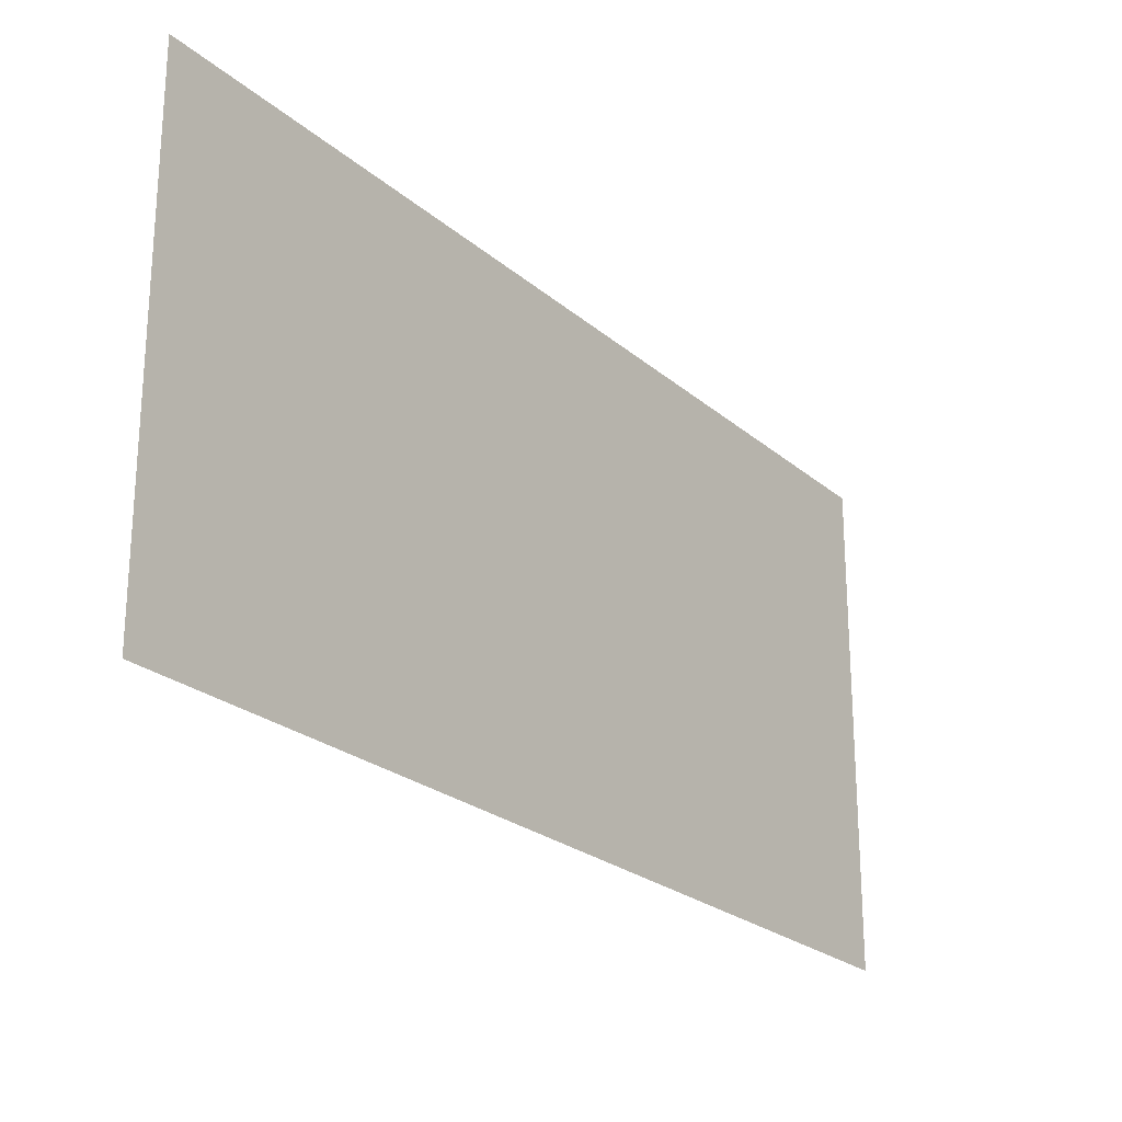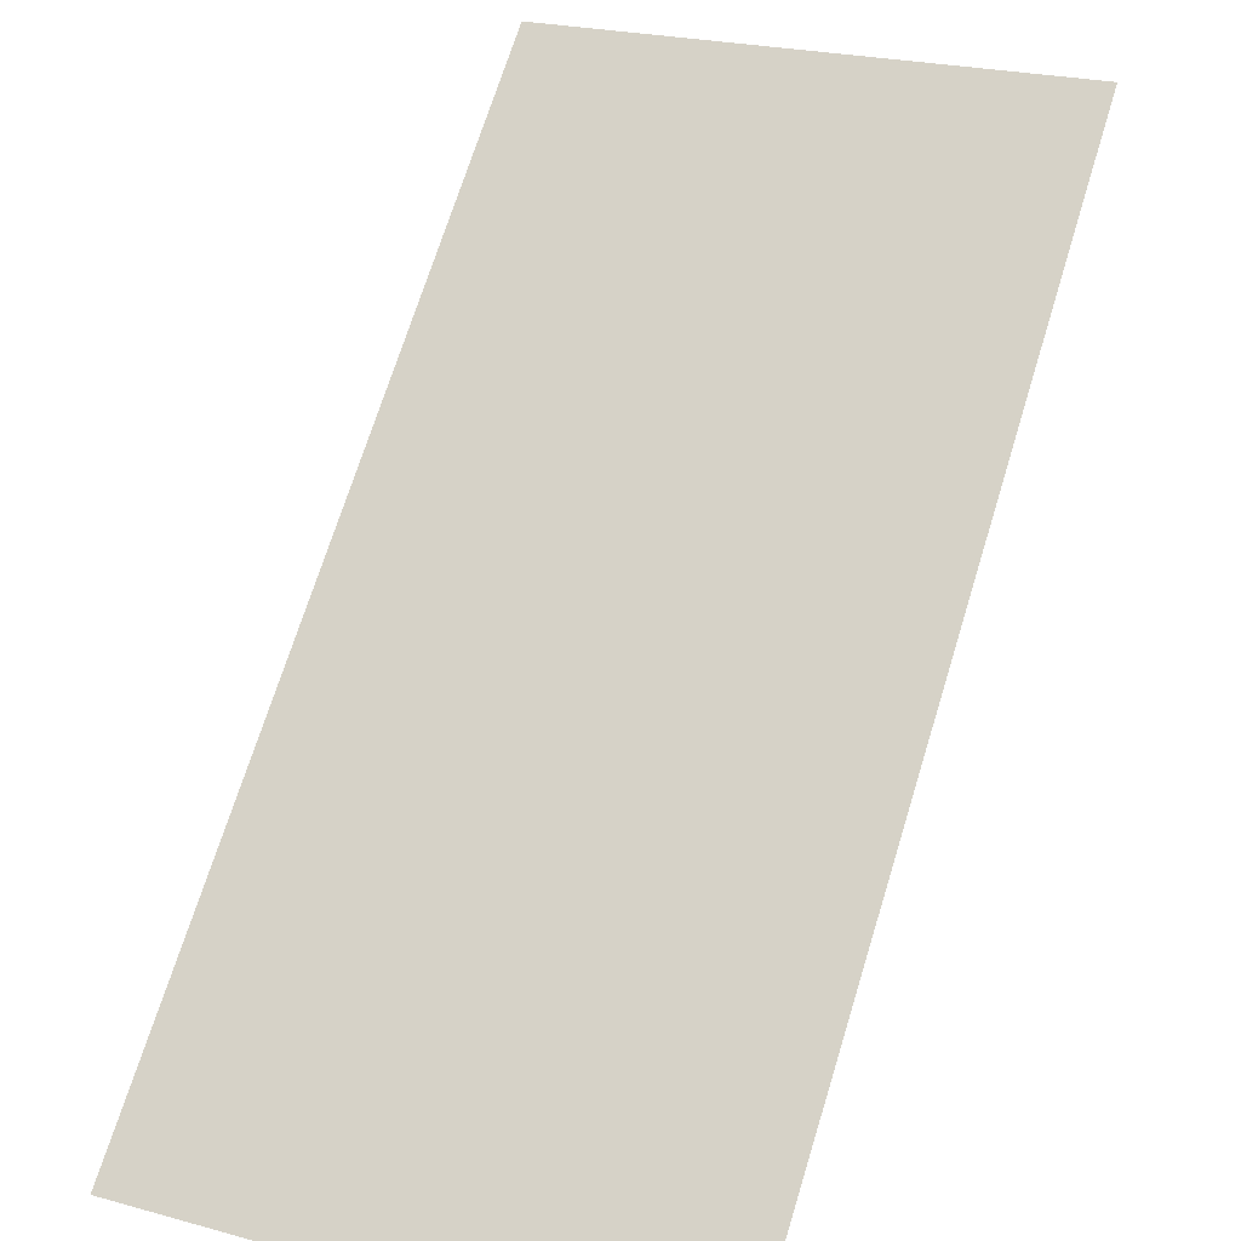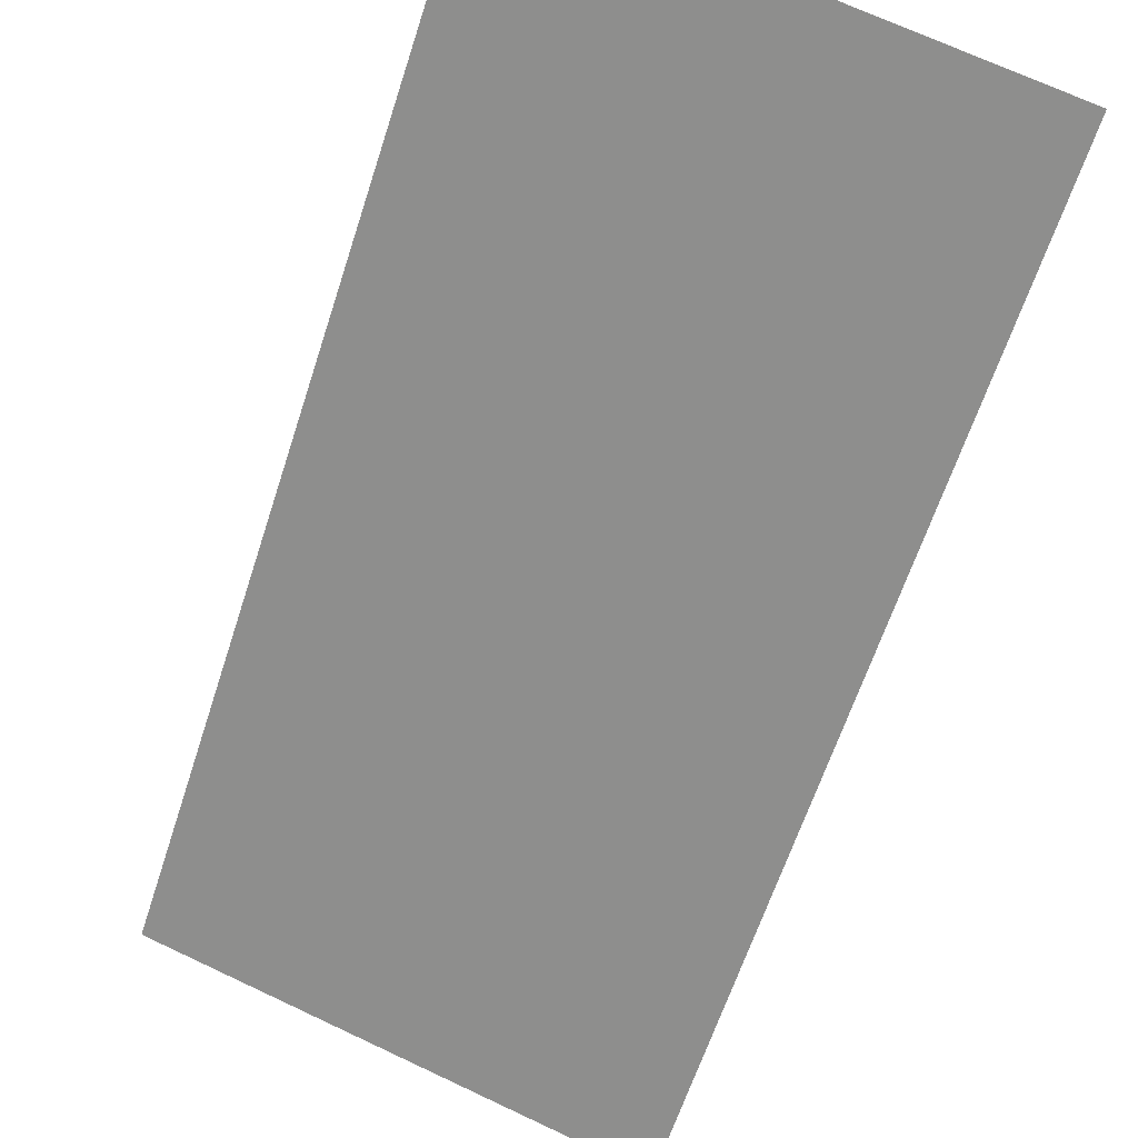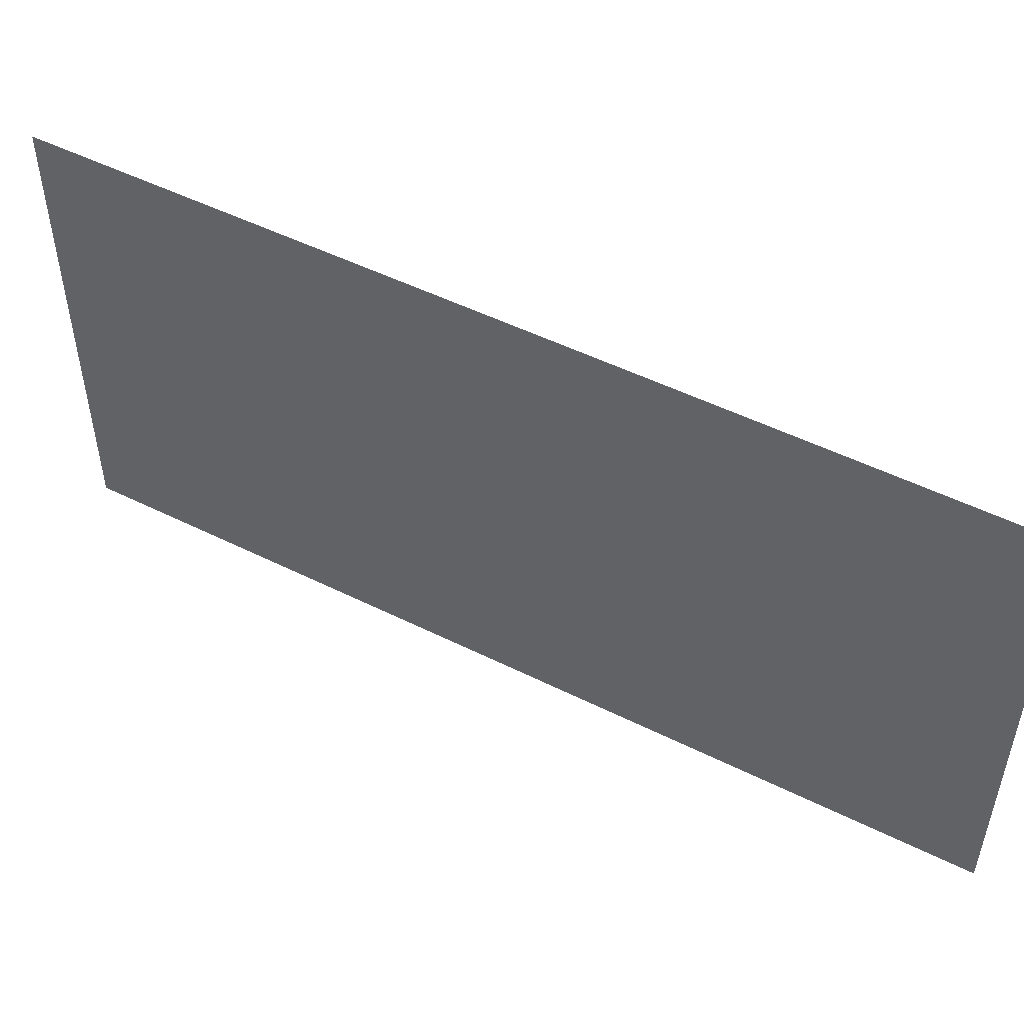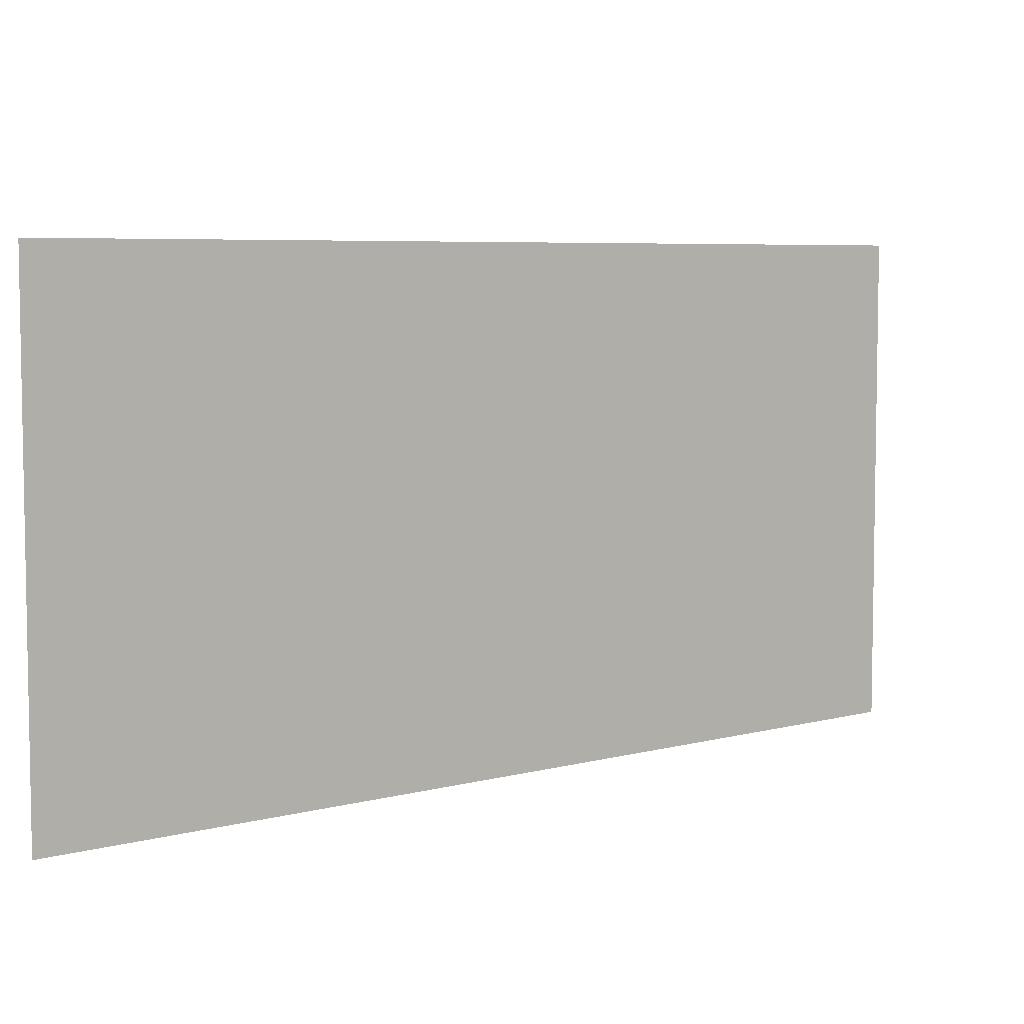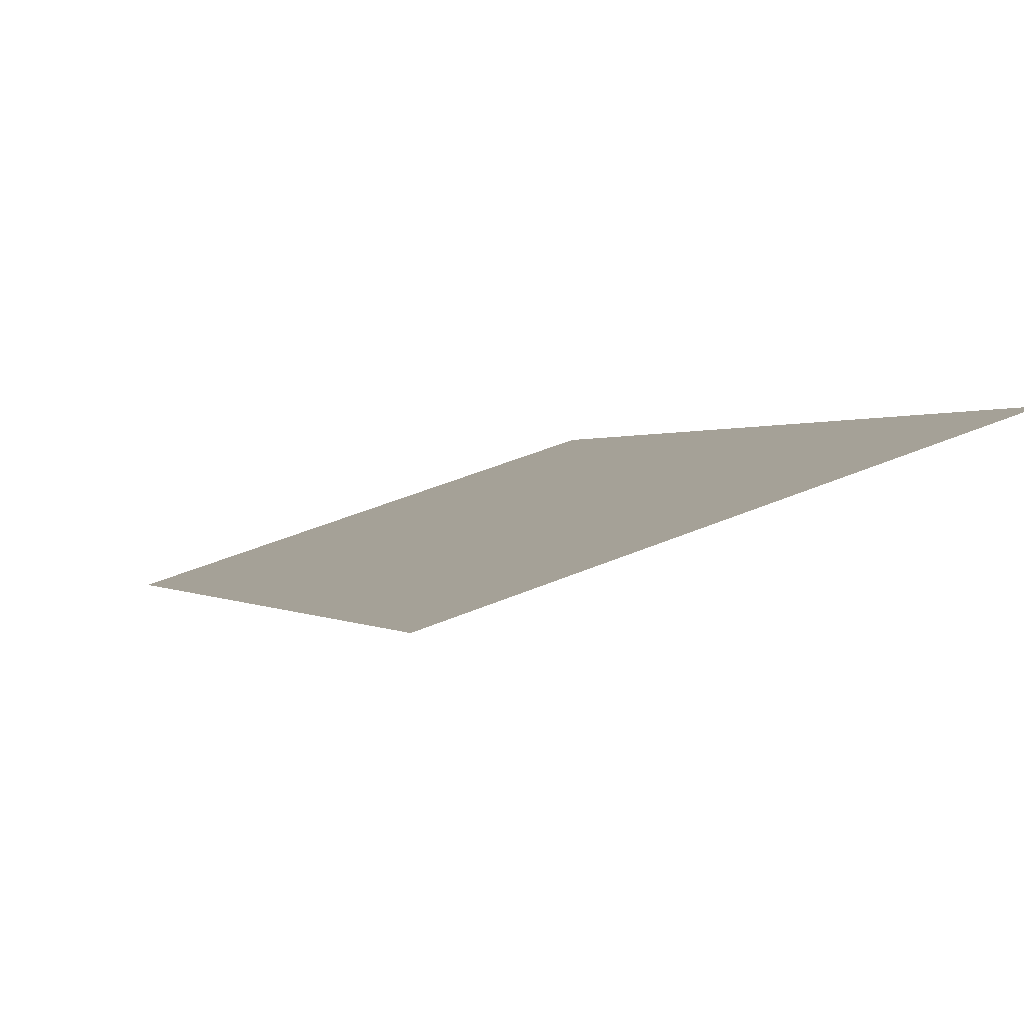
<metadata>
{"format":"obj","ext":"obj","renderer":"f3d","projection":"perspective","resolution":1024,"background":"white","views":[{"elev":-23.8,"azim":-11.1,"up":"+Z"},{"elev":24.4,"azim":-66.1,"up":"+Y"},{"elev":70.4,"azim":-64.9,"up":"+Y"},{"elev":50.6,"azim":-108.2,"up":"+Z"},{"elev":6.0,"azim":-175.9,"up":"+Z"},{"elev":46.4,"azim":64.3,"up":"+Y"}]}
</metadata>
<code>
g base_military_3_flag
v -6.517 25.73 3.826
v -5.821 26.38 3.826
v -6.517 25.73 3.348
v -5.821 26.38 3.348
g base_military_3_flag_0
f 3 2 1
f 3 4 2

</code>
